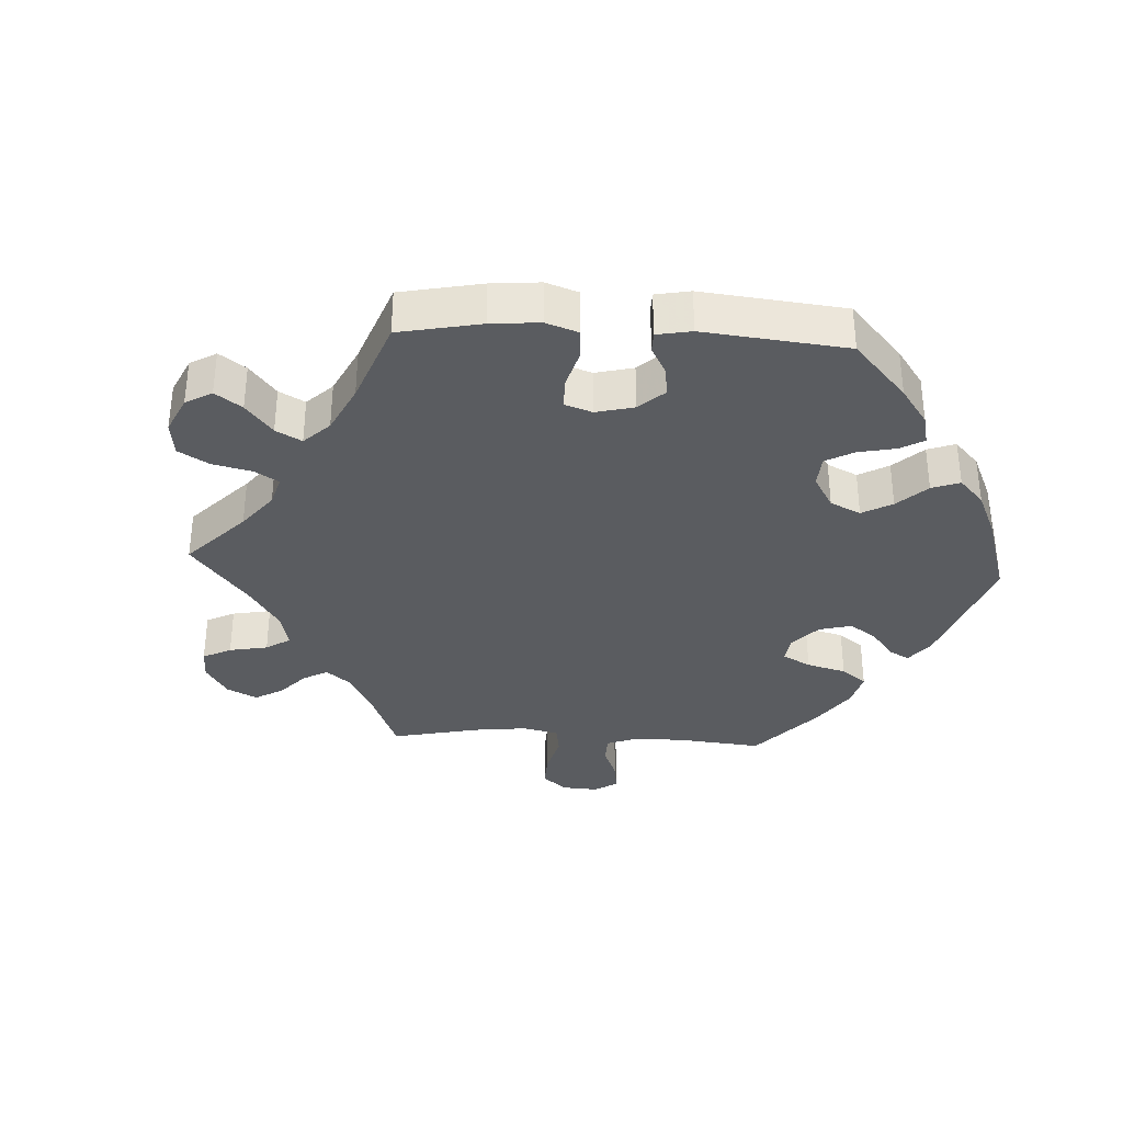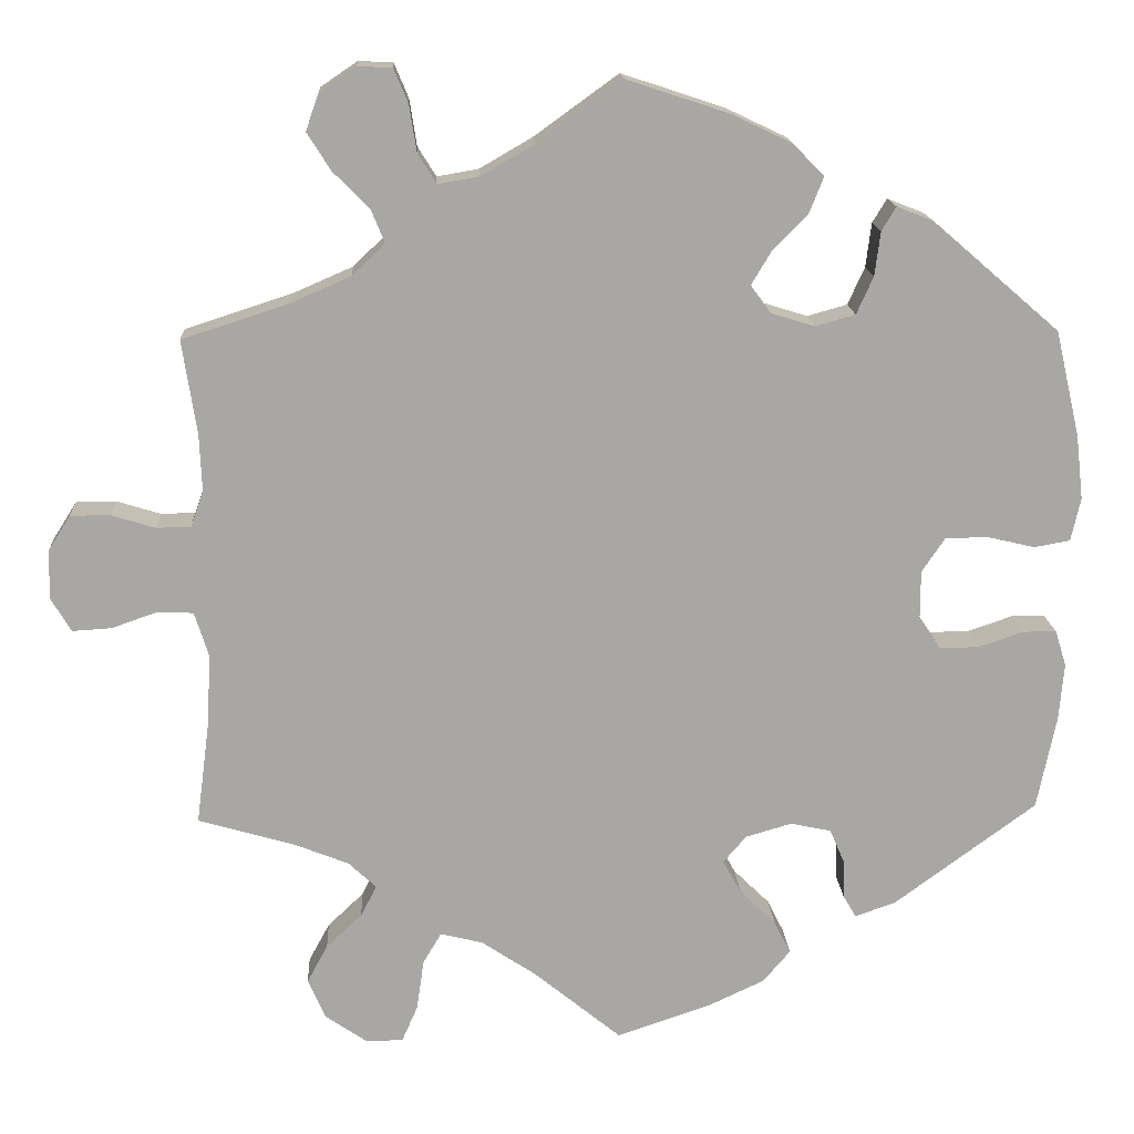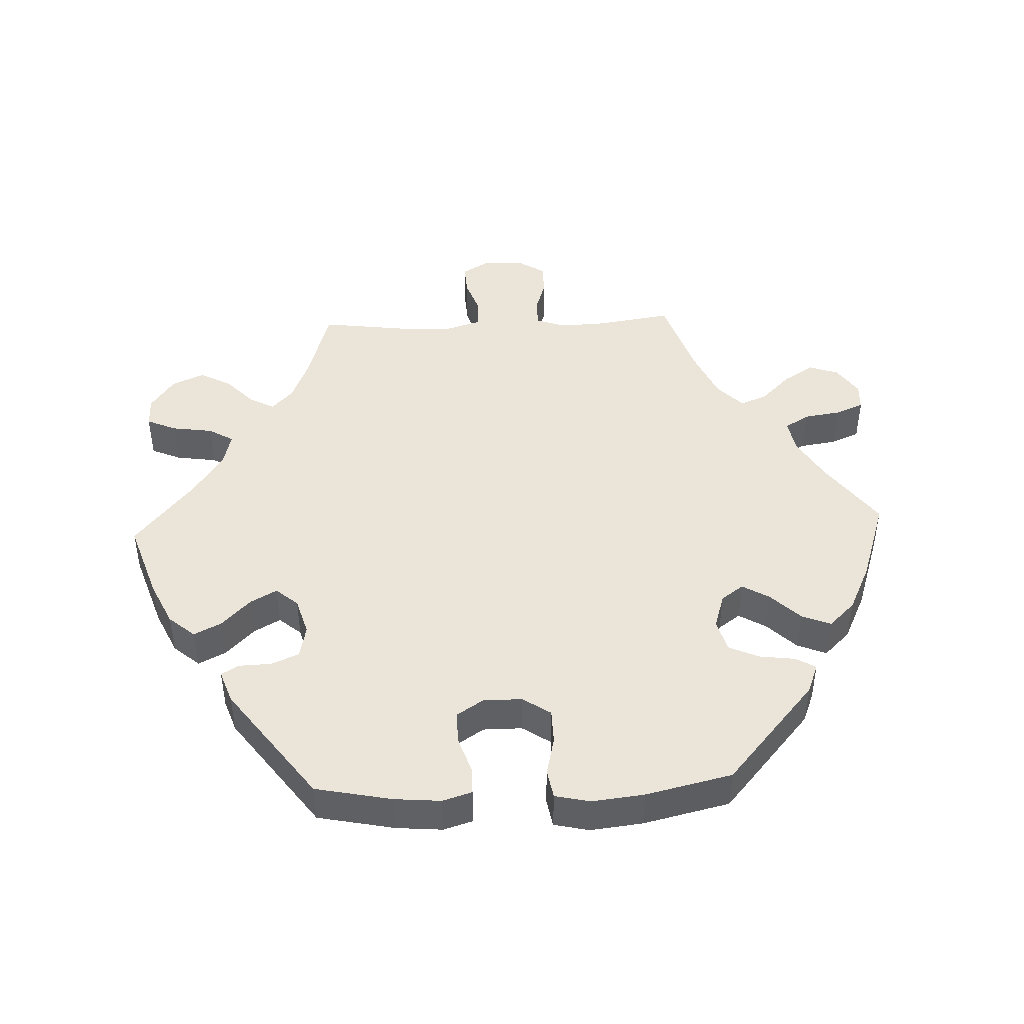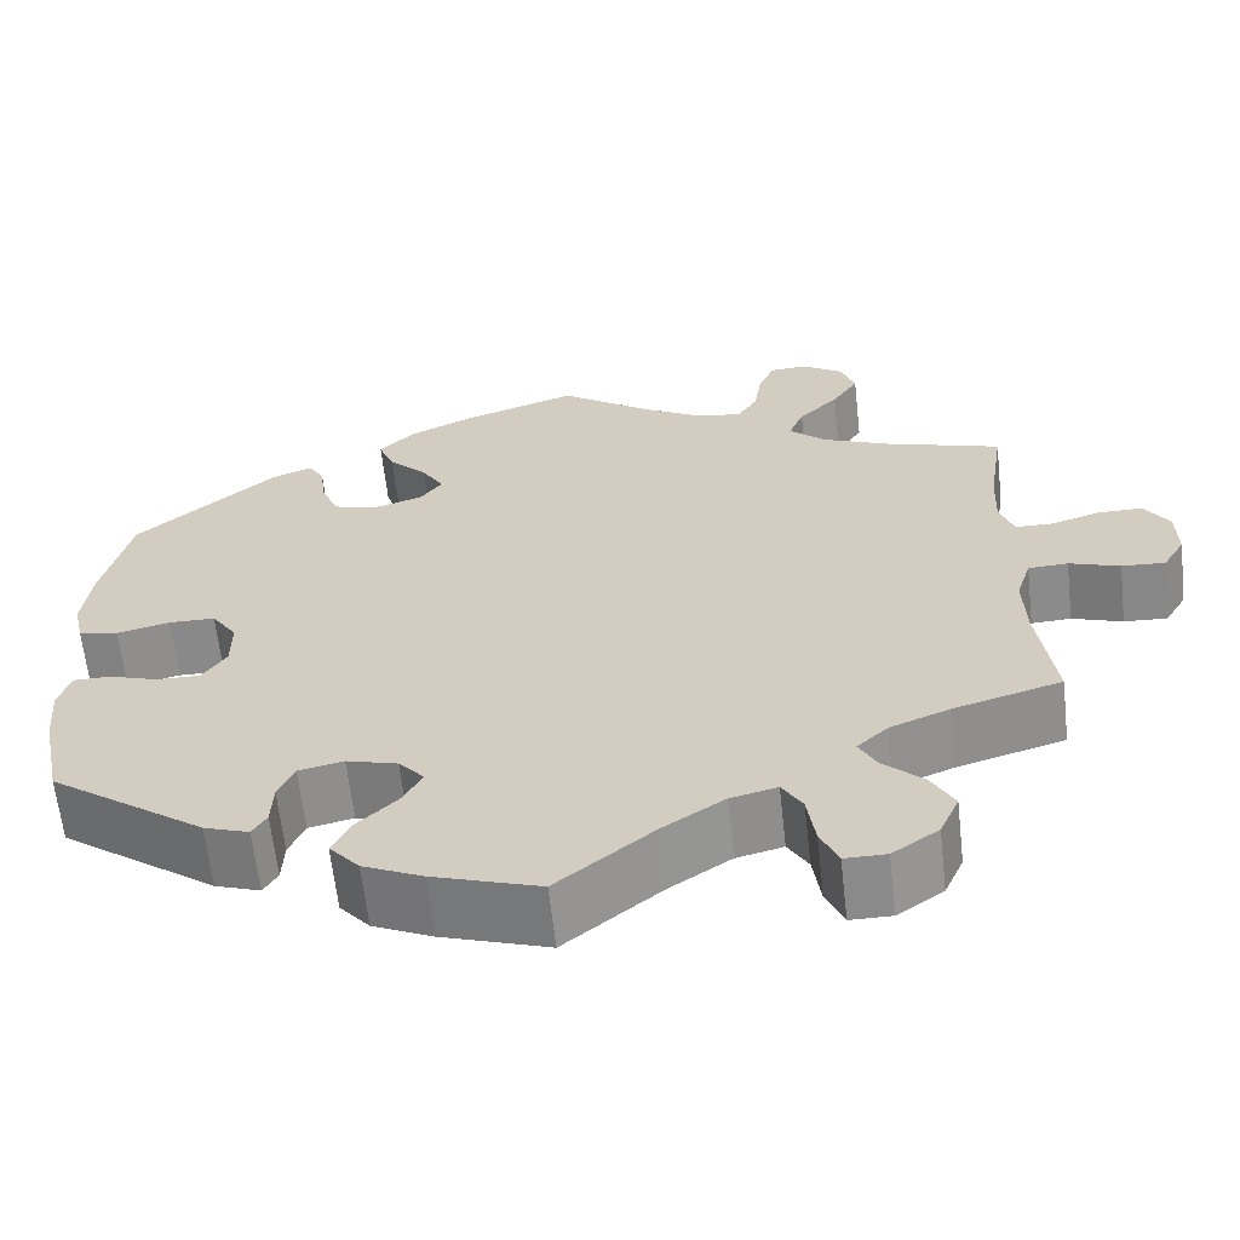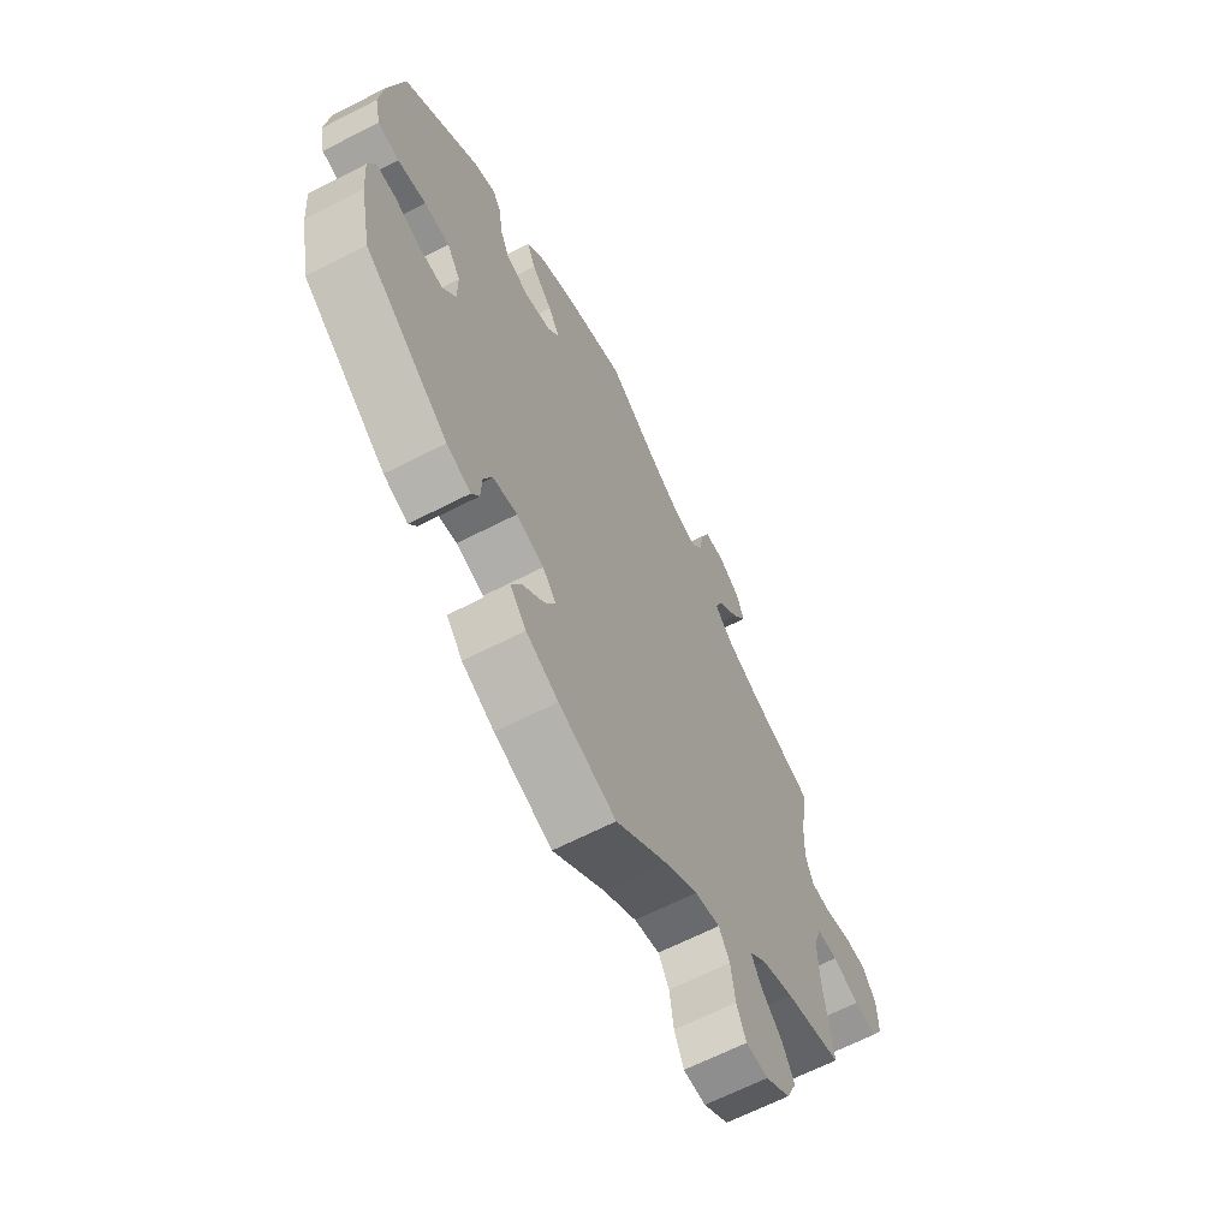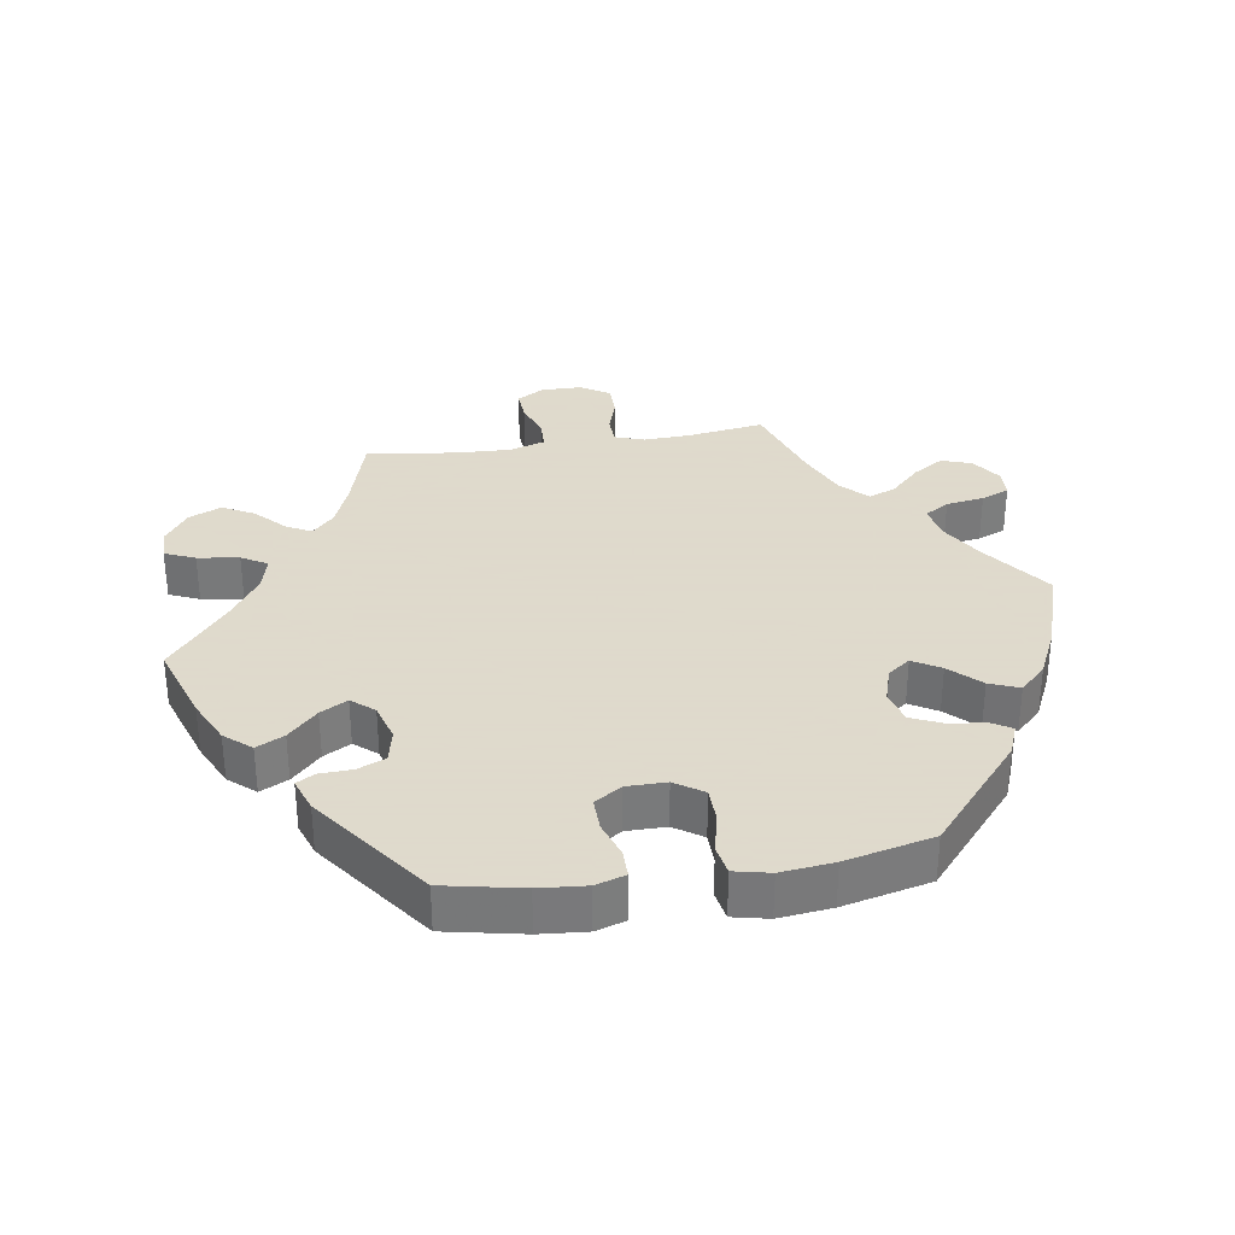
<metadata>
{"format":"obj","ext":"obj","renderer":"f3d","projection":"perspective","resolution":1024,"background":"white","views":[{"elev":-34.2,"azim":-153.1,"up":"+Y"},{"elev":15.5,"azim":177.0,"up":"+Z"},{"elev":44.6,"azim":-92.4,"up":"+Y"},{"elev":-63.4,"azim":6.4,"up":"+Z"},{"elev":-65.0,"azim":-62.7,"up":"+Z"},{"elev":32.4,"azim":-98.9,"up":"+Y"}]}
</metadata>
<code>
v -0.223 0.07 -0.507
v -0.221 0.07 -0.329
v -0.561 0.07 -0.192
v 0.33 0.07 -0.62
v -0.314 0.07 0.435
v 0.283 0.07 -0.62
v 0.684 0.07 -0.056
v 0.263 0.07 -0.574
v 0.274 0.07 0.634
v 0.105 0.07 0.544
v -0.378 0.07 -0.055
v -0.157 0.07 -0.421
v -0.204 0.07 0.542
v 0.178 0.07 -0.485
v -0.236 0.07 0.319
v -0.121 0.07 -0.579
v -0.577 0.07 0.097
v 0.416 0.07 -0.345
v 0.256 0.07 0.591
v 0.578 0.07 -0.033
v 0 0.07 -0.62
v -0.407 0.07 0.048
v -0.332 0.07 0.465
v 0.317 0.07 0.636
v -0.292 0.07 -0.432
v -0.286 0.07 0.333
v 0.247 0.07 0.533
v 0.363 0.07 0.605
v 0.635 0.07 -0.053
v -0.202 0.07 -0.465
v -0.567 0.07 -0.121
v 0.708 0.07 0.048
v 0.349 0.07 0.512
v -0.181 0.07 0.336
v -0.537 0.07 -0.31
v -0.13 0.07 0.577
v -0.511 0.07 -0.076
v 0.404 0.07 0.353
v 0 0.07 0.62
v -0.405 0.07 -0.096
v 0.68 0.07 0.092
v 0.304 0.07 0.467
v -0.163 0.07 -0.346
v 0.519 0.07 0.192
v 0.533 0.07 -0.035
v -0.378 0.07 0.005
v -0.181 0.07 0.412
v -0.568 0.07 0.177
v -0.272 0.07 -0.34
v 0.537 0.07 -0.31
v 0.516 0.07 0.121
v 0.348 0.07 -0.372
v -0.553 0.07 -0.076
v 0.63 0.07 0.092
v -0.565 0.07 0.043
v 0.172 0.07 0.505
v -0.537 0.07 0.31
v 0.532 0.07 0.076
v 0.516 0.07 -0.089
v 0.378 0.07 -0.486
v 0.575 0.07 0.075
v -0.243 0.07 0.502
v 0.404 0.07 -0.534
v -0.46 0.07 0.049
v 0.537 0.07 0.31
v -0.29 0.07 -0.382
v -0.189 0.07 -0.547
v 0.313 0.07 -0.405
v 0.224 0.07 0.496
v -0.307 0.07 0.38
v 0.231 0.07 -0.472
v 0.382 0.07 -0.584
v -0.225 0.07 0.457
v 0.333 0.07 -0.443
v 0.328 0.07 0.386
v -0.378 0.07 0.447
v -0.359 0.07 -0.441
v 0.379 0.07 0.559
v 0.519 0.07 -0.172
v -0.156 0.07 0.37
v -0.52 0.07 0.035
v 0.287 0.07 0.425
v -0.134 0.07 -0.38
v -0.308 0.07 -0.459
v 0.709 0.07 -0.014
v -0.455 0.07 -0.095
v 0.254 0.07 -0.511
v 0.109 0.07 -0.531
v -0.223 -0 -0.507
v -0.221 -0 -0.329
v -0.561 -0 -0.192
v 0.33 -0 -0.62
v -0.314 -0 0.435
v 0.283 -0 -0.62
v 0.684 -0 -0.056
v 0.263 -0 -0.574
v 0.274 -0 0.634
v 0.105 -0 0.544
v -0.378 -0 -0.055
v -0.157 -0 -0.421
v -0.204 -0 0.542
v 0.178 -0 -0.485
v -0.236 -0 0.319
v -0.121 -0 -0.579
v -0.577 -0 0.097
v 0.416 -0 -0.345
v 0.256 -0 0.591
v 0.578 -0 -0.033
v 0 -0 -0.62
v -0.407 -0 0.048
v -0.332 -0 0.465
v 0.317 -0 0.636
v -0.292 -0 -0.432
v -0.286 -0 0.333
v 0.247 -0 0.533
v 0.363 -0 0.605
v 0.635 -0 -0.053
v -0.202 -0 -0.465
v -0.567 -0 -0.121
v 0.708 -0 0.048
v 0.349 -0 0.512
v -0.181 -0 0.336
v -0.537 -0 -0.31
v -0.13 -0 0.577
v -0.511 -0 -0.076
v 0.404 -0 0.353
v 0 -0 0.62
v -0.405 -0 -0.096
v 0.68 -0 0.092
v 0.304 -0 0.467
v -0.163 -0 -0.346
v 0.519 -0 0.192
v 0.533 -0 -0.035
v -0.378 -0 0.005
v -0.181 -0 0.412
v -0.568 -0 0.177
v -0.272 -0 -0.34
v 0.537 -0 -0.31
v 0.516 -0 0.121
v 0.348 -0 -0.372
v -0.553 -0 -0.076
v 0.63 -0 0.092
v -0.565 -0 0.043
v 0.172 -0 0.505
v -0.537 -0 0.31
v 0.532 -0 0.076
v 0.516 -0 -0.089
v 0.378 -0 -0.486
v 0.575 -0 0.075
v -0.243 -0 0.502
v 0.404 -0 -0.534
v -0.46 -0 0.049
v 0.537 -0 0.31
v -0.29 -0 -0.382
v -0.189 -0 -0.547
v 0.313 -0 -0.405
v 0.224 -0 0.496
v -0.307 -0 0.38
v 0.231 -0 -0.472
v 0.382 -0 -0.584
v -0.225 -0 0.457
v 0.333 -0 -0.443
v 0.328 -0 0.386
v -0.378 -0 0.447
v -0.359 -0 -0.441
v 0.379 -0 0.559
v 0.519 -0 -0.172
v -0.156 -0 0.37
v -0.52 -0 0.035
v 0.287 -0 0.425
v -0.134 -0 -0.38
v -0.308 -0 -0.459
v 0.709 -0 -0.014
v -0.455 -0 -0.095
v 0.254 -0 -0.511
v 0.109 -0 -0.531
f 79 50 18
f 59 79 18 52
f 45 59 52 68
f 85 7 29 20
f 85 20 45
f 32 85 45
f 61 54 41 32
f 58 61 32 45
f 51 58 45 68
f 38 65 44
f 75 38 44 51
f 82 75 51 68
f 28 78 33 42
f 9 24 28 42
f 27 19 9 42
f 69 27 42 82
f 56 69 82 68
f 13 36 39 10
f 13 10 56 68
f 47 73 62 13
f 80 47 13 68
f 76 23 5 70
f 76 70 26
f 57 76 26
f 48 57 26 15
f 64 81 55 17
f 22 64 17 48
f 31 53 37 86
f 31 86 40
f 3 31 40
f 35 3 40
f 77 35 40 11
f 66 25 84 77
f 49 66 77 11
f 67 1 30 12
f 67 12 83
f 88 21 16 67
f 14 88 67 83
f 71 14 83 43
f 4 6 8 87
f 4 87 71
f 72 4 71
f 74 60 63 72
f 74 72 71
f 34 80 68 74
f 22 48 15 34
f 46 22 34 74
f 2 49 11 46
f 43 2 46 74
f 74 71 43
f 106 138 167
f 140 106 167 147
f 156 140 147 133
f 108 117 95 173
f 133 108 173
f 133 173 120
f 120 129 142 149
f 133 120 149 146
f 156 133 146 139
f 132 153 126
f 139 132 126 163
f 156 139 163 170
f 130 121 166 116
f 130 116 112 97
f 130 97 107 115
f 170 130 115 157
f 156 170 157 144
f 98 127 124 101
f 156 144 98 101
f 101 150 161 135
f 156 101 135 168
f 158 93 111 164
f 114 158 164
f 114 164 145
f 103 114 145 136
f 105 143 169 152
f 136 105 152 110
f 174 125 141 119
f 128 174 119
f 128 119 91
f 128 91 123
f 99 128 123 165
f 165 172 113 154
f 99 165 154 137
f 100 118 89 155
f 171 100 155
f 155 104 109 176
f 171 155 176 102
f 131 171 102 159
f 175 96 94 92
f 159 175 92
f 159 92 160
f 160 151 148 162
f 159 160 162
f 162 156 168 122
f 122 103 136 110
f 162 122 110 134
f 134 99 137 90
f 162 134 90 131
f 131 159 162
f 18 106 140 52
f 52 140 156 68
f 68 156 162 74
f 74 162 148 60
f 60 148 151 63
f 63 151 160 72
f 72 160 92 4
f 4 92 94 6
f 6 94 96 8
f 8 96 175 87
f 87 175 159 71
f 71 159 102 14
f 14 102 176 88
f 88 176 109 21
f 21 109 104 16
f 16 104 155 67
f 67 155 89 1
f 1 89 118 30
f 30 118 100 12
f 12 100 171 83
f 83 171 131 43
f 43 131 90 2
f 2 90 137 49
f 49 137 154 66
f 66 154 113 25
f 25 113 172 84
f 84 172 165 77
f 77 165 123 35
f 35 123 91 3
f 3 91 119 31
f 31 119 141 53
f 53 141 125 37
f 37 125 174 86
f 86 174 128 40
f 40 128 99 11
f 11 99 134 46
f 46 134 110 22
f 22 110 152 64
f 64 152 169 81
f 81 169 143 55
f 55 143 105 17
f 17 105 136 48
f 48 136 145 57
f 57 145 164 76
f 76 164 111 23
f 23 111 93 5
f 5 93 158 70
f 70 158 114 26
f 26 114 103 15
f 15 103 122 34
f 34 122 168 80
f 80 168 135 47
f 47 135 161 73
f 73 161 150 62
f 62 150 101 13
f 13 101 124 36
f 36 124 127 39
f 39 127 98 10
f 10 98 144 56
f 56 144 157 69
f 69 157 115 27
f 27 115 107 19
f 19 107 97 9
f 9 97 112 24
f 24 112 116 28
f 28 116 166 78
f 78 166 121 33
f 33 121 130 42
f 42 130 170 82
f 82 170 163 75
f 75 163 126 38
f 38 126 153 65
f 65 153 132 44
f 44 132 139 51
f 51 139 146 58
f 58 146 149 61
f 61 149 142 54
f 54 142 129 41
f 41 129 120 32
f 32 120 173 85
f 85 173 95 7
f 7 95 117 29
f 29 117 108 20
f 20 108 133 45
f 45 133 147 59
f 59 147 167 79
f 79 167 138 50
f 50 138 106 18

</code>
